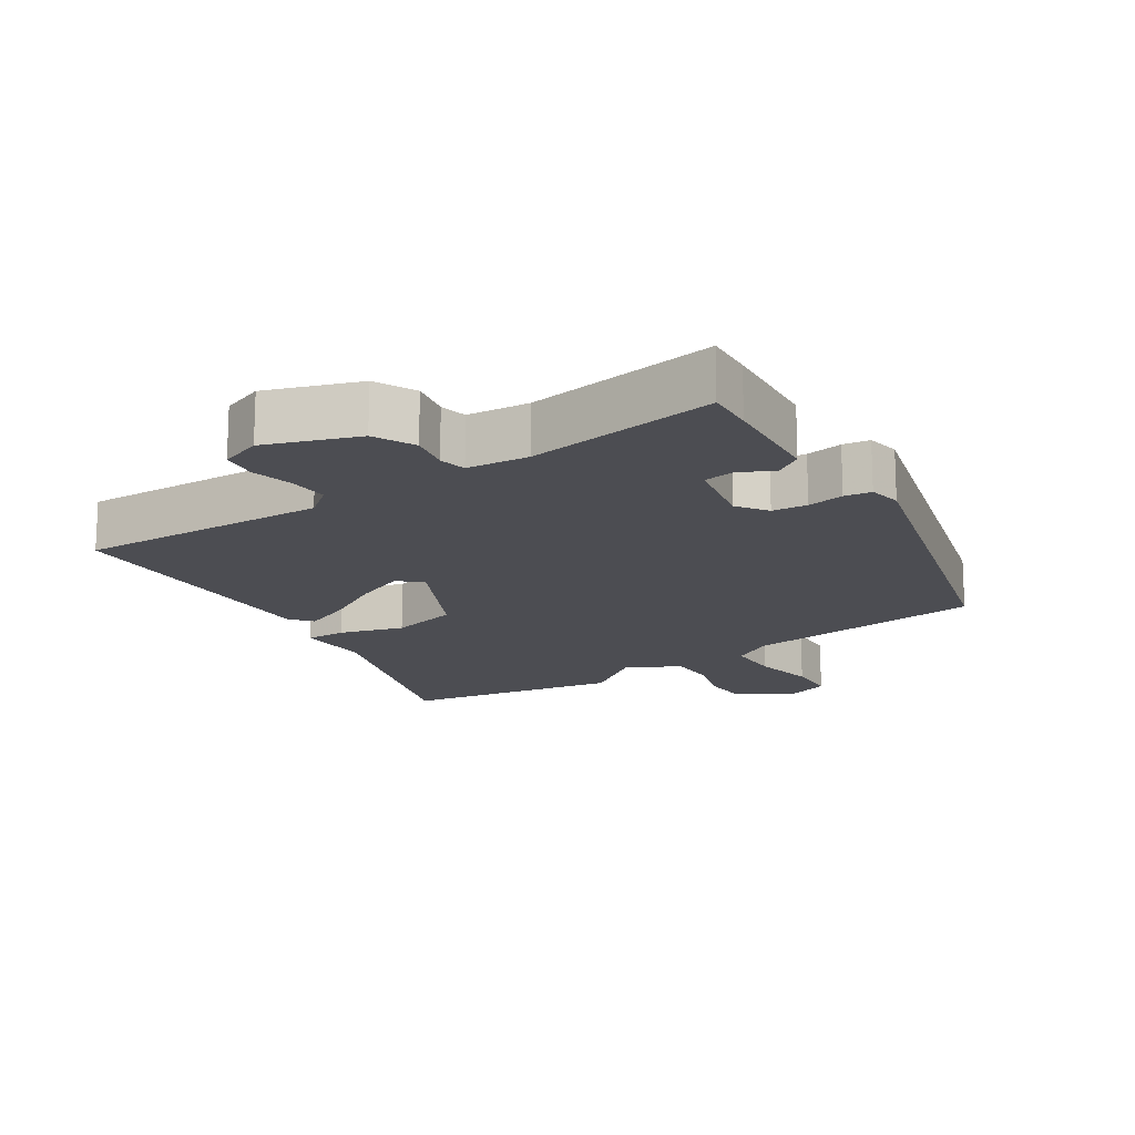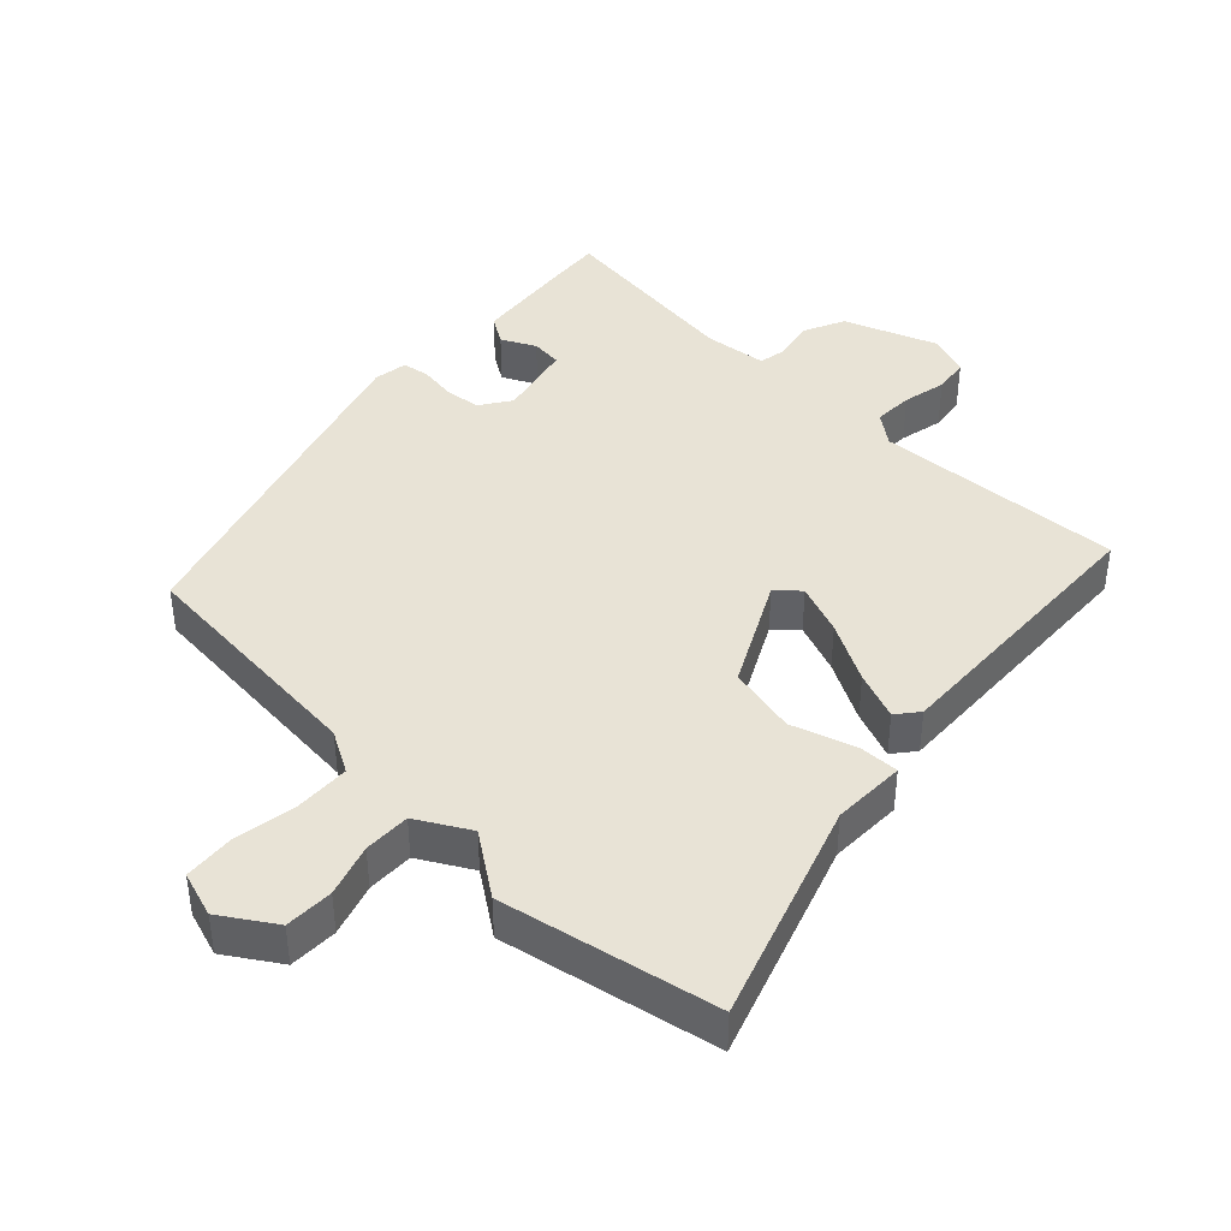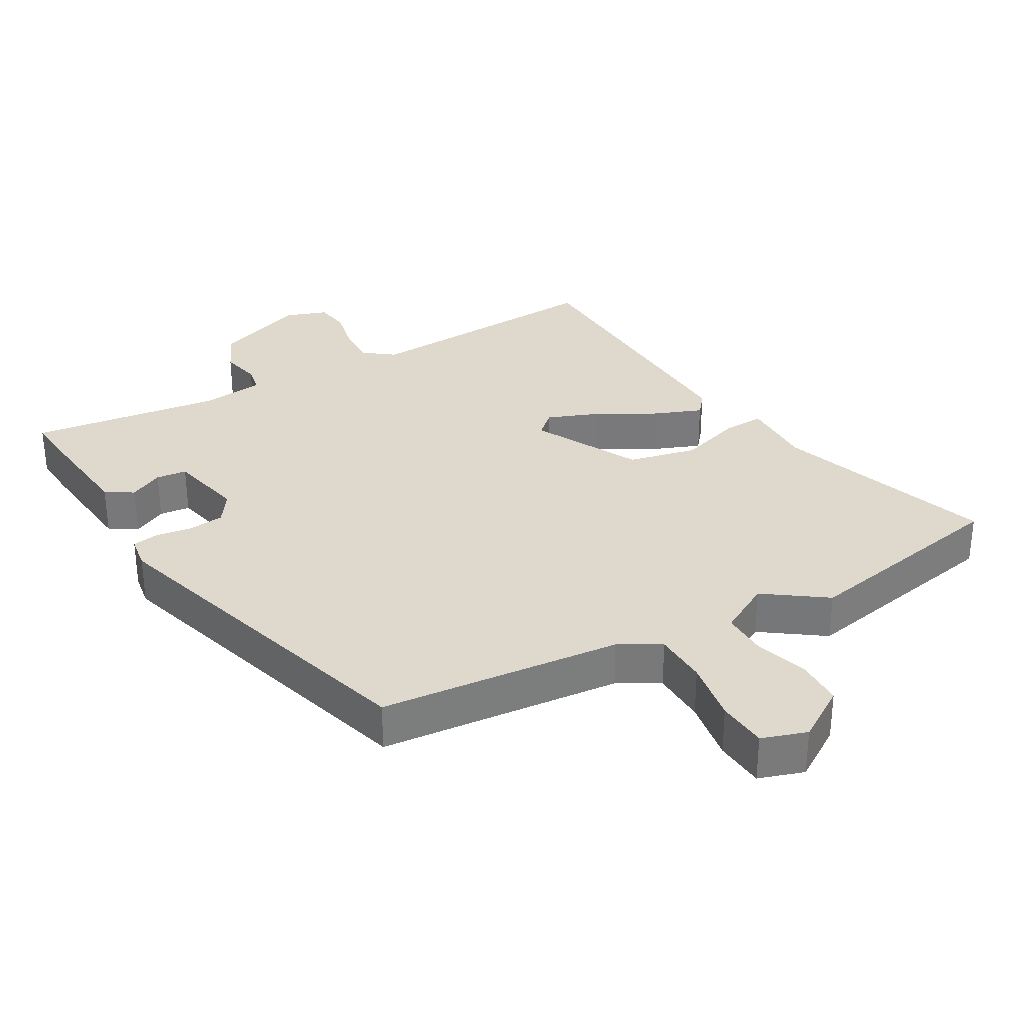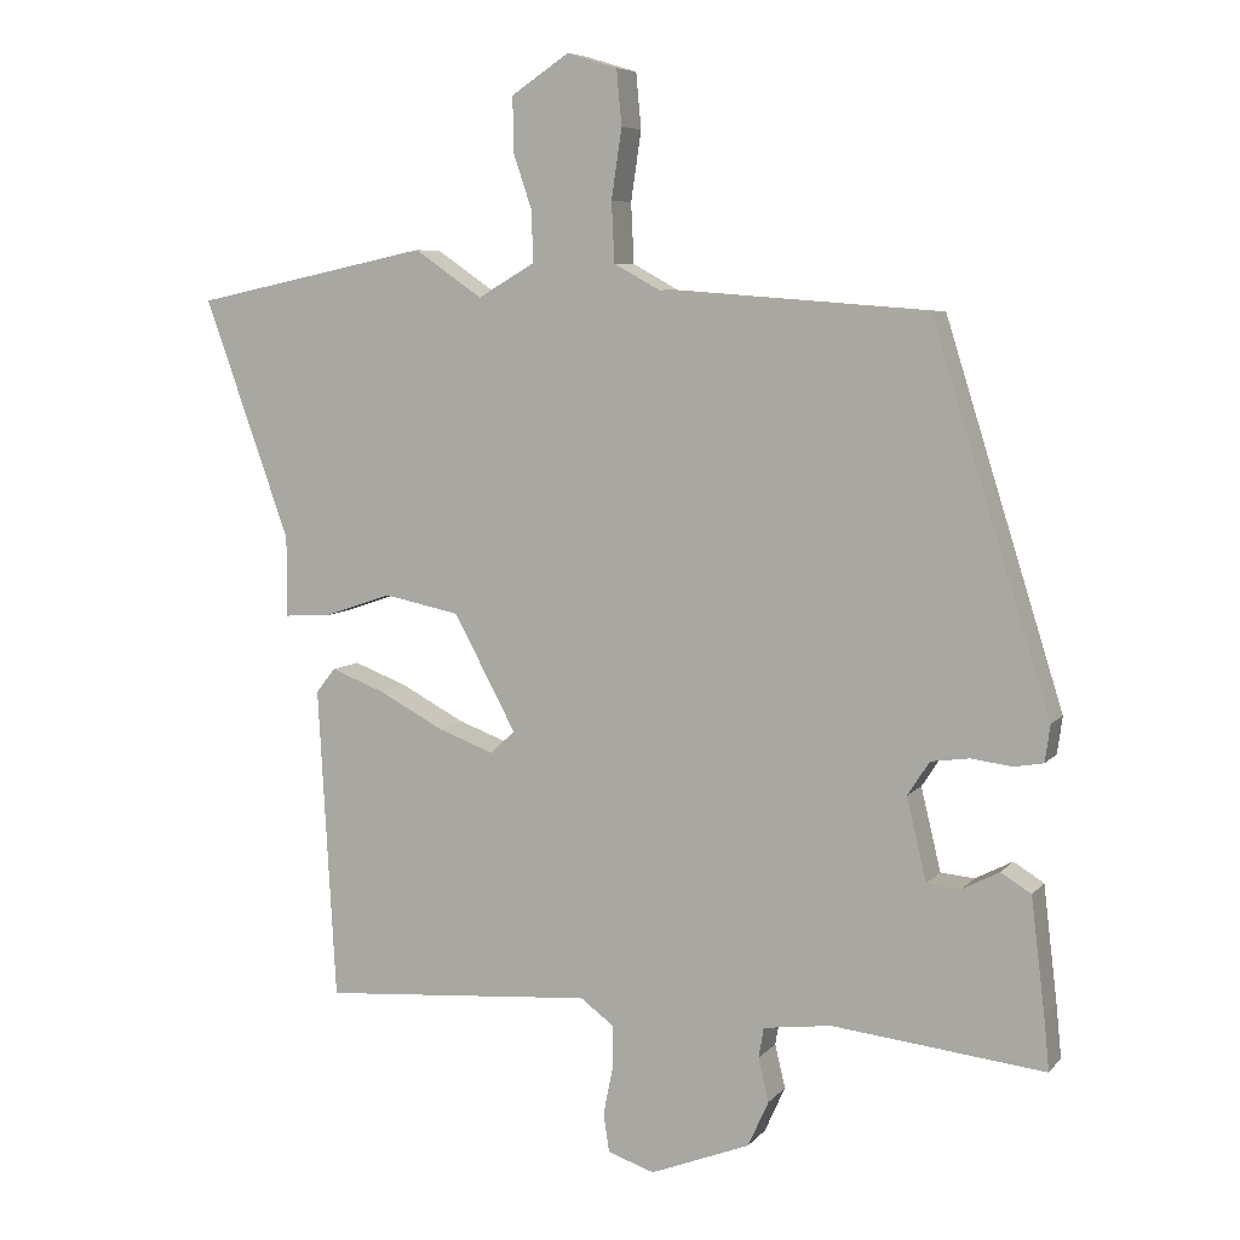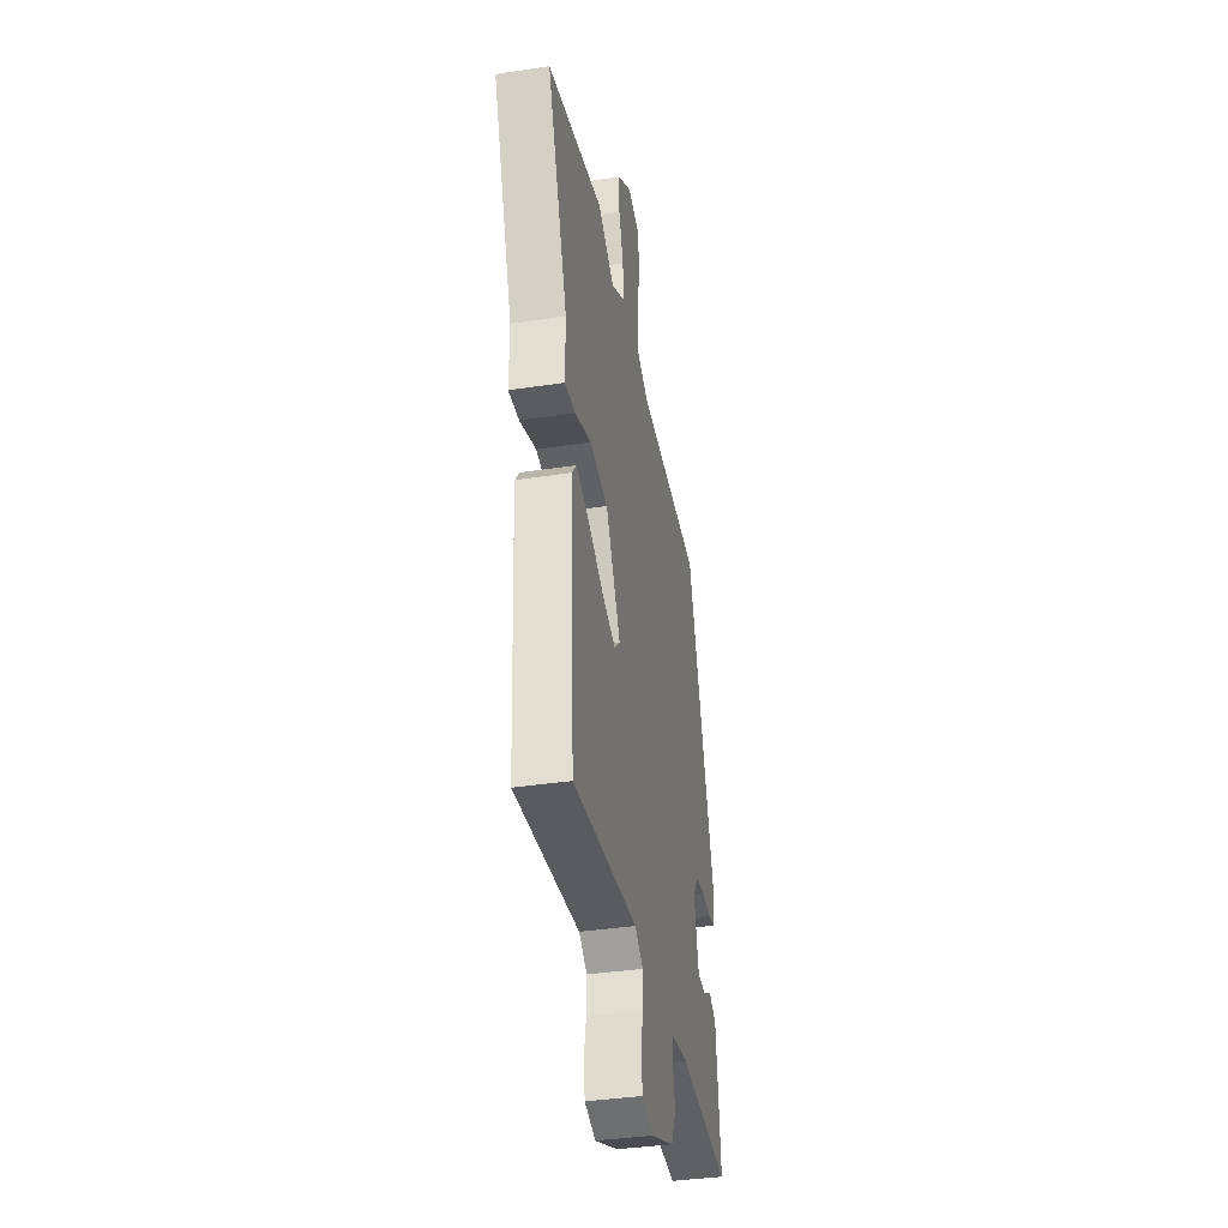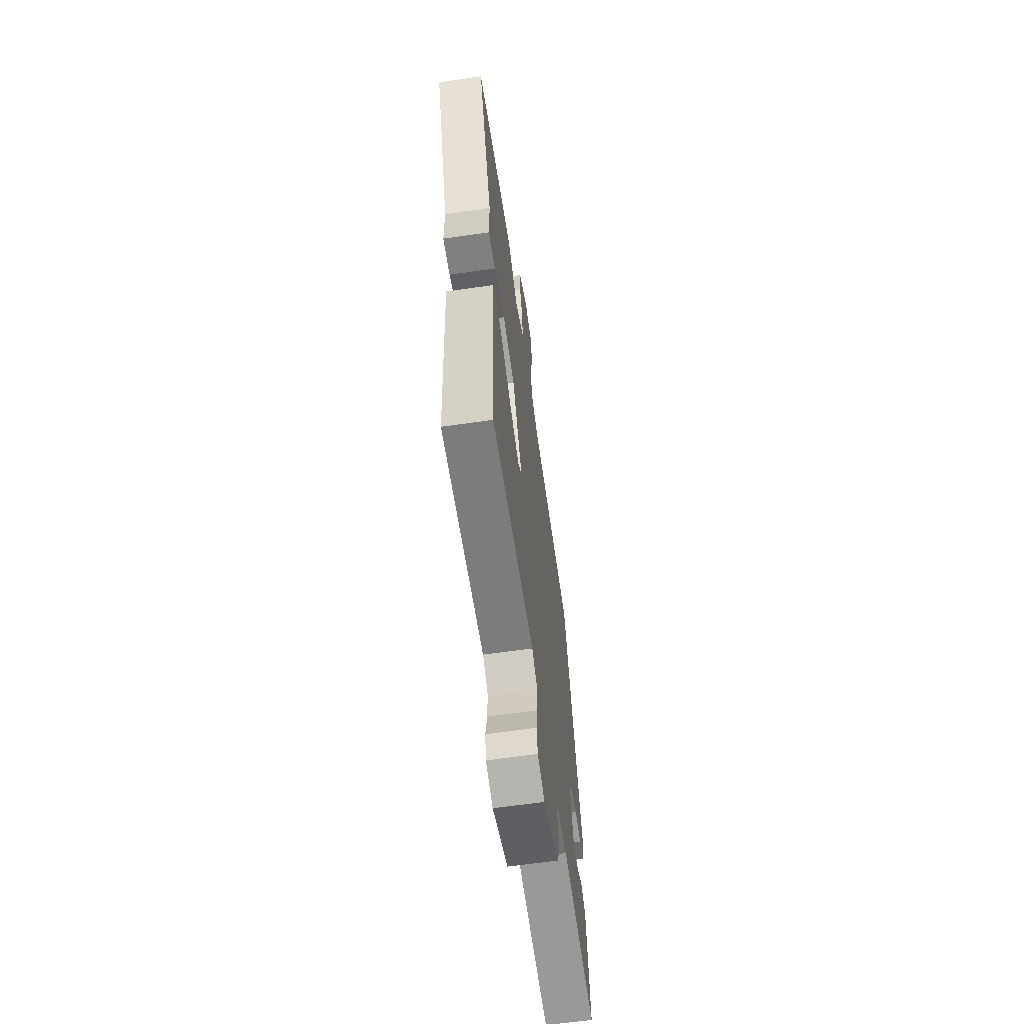
<metadata>
{"format":"obj","ext":"obj","renderer":"f3d","projection":"perspective","resolution":1024,"background":"white","views":[{"elev":-16.4,"azim":-144.7,"up":"+Y"},{"elev":41.5,"azim":44.6,"up":"+Y"},{"elev":32.2,"azim":-28.7,"up":"+Y"},{"elev":6.9,"azim":-158.5,"up":"+Z"},{"elev":-36.9,"azim":101.2,"up":"+Z"},{"elev":-62.9,"azim":98.3,"up":"+Z"}]}
</metadata>
<code>
v 0.474 0.07 -0.495
v 0.104 0.07 -0.467
v 0.058 0.07 -0.501
v 0.059 0.07 -0.559
v 0.072 0.07 -0.624
v 0.064 0.07 -0.676
v 0.001 0.07 -0.697
v -0.134 0.07 -0.644
v -0.162 0.07 -0.582
v -0.148 0.07 -0.523
v -0.155 0.07 -0.482
v -0.247 0.07 -0.47
v -0.535 0.07 -0.502
v -0.528 0.07 -0.431
v -0.509 0.07 -0.274
v -0.468 0.07 -0.249
v -0.418 0.07 -0.275
v -0.372 0.07 -0.271
v -0.345 0.07 -0.159
v -0.375 0.07 -0.113
v -0.427 0.07 -0.106
v -0.482 0.07 -0.113
v -0.522 0.07 -0.106
v -0.529 0.07 -0.056
v -0.369 0.07 0.454
v -0.006 0.07 0.481
v 0.056 0.07 0.515
v 0.06 0.07 0.596
v 0.046 0.07 0.69
v 0.053 0.07 0.765
v 0.121 0.07 0.786
v 0.199 0.07 0.734
v 0.199 0.07 0.662
v 0.173 0.07 0.585
v 0.171 0.07 0.516
v 0.248 0.07 0.471
v 0.34 0.07 0.534
v 0.659 0.07 0.466
v 0.543 0.07 0.142
v 0.543 0.07 0.033
v 0.483 0.07 0.036
v 0.389 0.07 0.068
v 0.286 0.07 0.047
v 0.202 0.07 -0.109
v 0.235 0.07 -0.14
v 0.311 0.07 -0.112
v 0.4 0.07 -0.065
v 0.472 0.07 -0.038
v 0.498 0.07 -0.071
v 0.474 0 -0.495
v 0.104 0 -0.467
v 0.058 0 -0.501
v 0.059 0 -0.559
v 0.072 0 -0.624
v 0.064 0 -0.676
v 0.001 0 -0.697
v -0.134 0 -0.644
v -0.162 0 -0.582
v -0.148 0 -0.523
v -0.155 0 -0.482
v -0.247 0 -0.47
v -0.535 0 -0.502
v -0.528 0 -0.431
v -0.509 0 -0.274
v -0.468 0 -0.249
v -0.418 0 -0.275
v -0.372 0 -0.271
v -0.345 0 -0.159
v -0.375 0 -0.113
v -0.427 0 -0.106
v -0.482 0 -0.113
v -0.522 0 -0.106
v -0.529 0 -0.056
v -0.369 0 0.454
v -0.006 0 0.481
v 0.056 0 0.515
v 0.06 0 0.596
v 0.046 0 0.69
v 0.053 0 0.765
v 0.121 0 0.786
v 0.199 0 0.734
v 0.199 0 0.662
v 0.173 0 0.585
v 0.171 0 0.516
v 0.248 0 0.471
v 0.34 0 0.534
v 0.659 0 0.466
v 0.543 0 0.142
v 0.543 0 0.033
v 0.483 0 0.036
v 0.389 0 0.068
v 0.286 0 0.047
v 0.202 0 -0.109
v 0.235 0 -0.14
v 0.311 0 -0.112
v 0.4 0 -0.065
v 0.472 0 -0.038
v 0.498 0 -0.071
f 46 47 48 49
f 45 46 49 1
f 44 45 1 2
f 39 40 41 42
f 39 42 43
f 36 37 38 39
f 35 36 39 43
f 31 32 33 34
f 31 34 35
f 28 29 30 31
f 27 28 31 35
f 26 27 35 43
f 21 22 23 24
f 20 21 24 25
f 19 20 25 26
f 14 15 16 17
f 12 13 14 17
f 11 12 17 18
f 7 8 9 10
f 7 10 11
f 4 5 6 7
f 3 4 7 11
f 44 2 3 11
f 19 26 43 44
f 11 18 19 44
f 98 97 96 95
f 50 98 95 94
f 51 50 94 93
f 91 90 89 88
f 92 91 88
f 88 87 86 85
f 92 88 85 84
f 83 82 81 80
f 84 83 80
f 80 79 78 77
f 84 80 77 76
f 92 84 76 75
f 73 72 71 70
f 74 73 70 69
f 75 74 69 68
f 66 65 64 63
f 66 63 62 61
f 67 66 61 60
f 59 58 57 56
f 60 59 56
f 56 55 54 53
f 60 56 53 52
f 60 52 51 93
f 93 92 75 68
f 93 68 67 60
f 1 50 51 2
f 2 51 52 3
f 3 52 53 4
f 4 53 54 5
f 5 54 55 6
f 6 55 56 7
f 7 56 57 8
f 8 57 58 9
f 9 58 59 10
f 10 59 60 11
f 11 60 61 12
f 12 61 62 13
f 13 62 63 14
f 14 63 64 15
f 15 64 65 16
f 16 65 66 17
f 17 66 67 18
f 18 67 68 19
f 19 68 69 20
f 20 69 70 21
f 21 70 71 22
f 22 71 72 23
f 23 72 73 24
f 24 73 74 25
f 25 74 75 26
f 26 75 76 27
f 27 76 77 28
f 28 77 78 29
f 29 78 79 30
f 30 79 80 31
f 31 80 81 32
f 32 81 82 33
f 33 82 83 34
f 34 83 84 35
f 35 84 85 36
f 36 85 86 37
f 37 86 87 38
f 38 87 88 39
f 39 88 89 40
f 40 89 90 41
f 41 90 91 42
f 42 91 92 43
f 43 92 93 44
f 44 93 94 45
f 45 94 95 46
f 46 95 96 47
f 47 96 97 48
f 48 97 98 49
f 49 98 50 1

</code>
